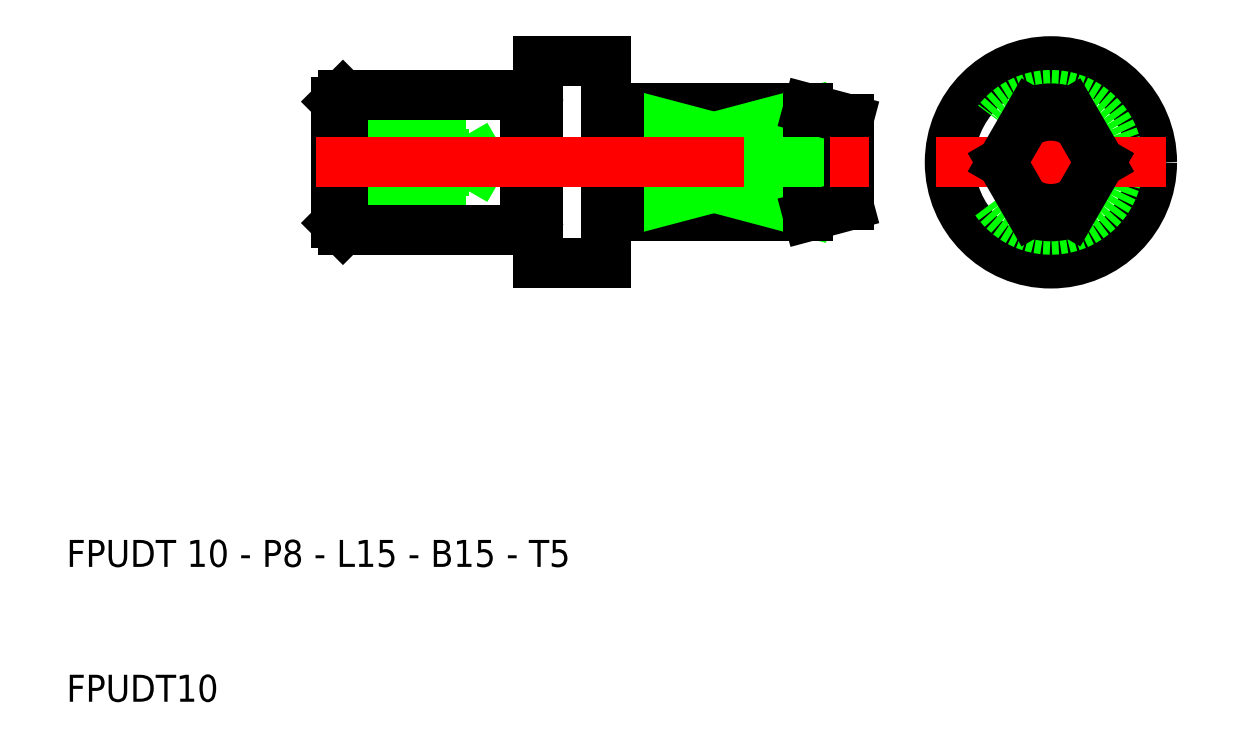
<metadata>
{"format":"dxf","ext":"dxf","renderer":"ezdxf+matplotlib","layout":"modelspace","background":"white","min_lineweight":24,"dpi":150}
</metadata>
<code>
0
SECTION
2
ENTITIES
0
LINE
8
0
10
67
20
50
30
0
11
68
21
51
31
0
0
LINE
8
0
10
67
20
50
30
0
11
68
21
49
31
0
0
LINE
8
0
10
30
20
52.5
30
0
11
38
21
52.5
31
0
0
LINE
8
0
10
38
20
52.5
30
0
11
38
21
47.5
31
0
0
LINE
8
0
10
30
20
47.5
30
0
11
38
21
47.5
31
0
0
LINE
8
0
10
30
20
52.01
30
0
11
39.6
21
52.01
31
0
0
LINE
8
0
10
39.6
20
52.01
30
0
11
39.6
21
47.99
31
0
0
LINE
8
0
10
30
20
47.99
30
0
11
39.6
21
47.99
31
0
0
LINE
8
0
10
39.6
20
47.99
30
0
11
40.76
21
50
31
0
0
LINE
8
0
10
39.6
20
52.01
30
0
11
40.76
21
50
31
0
0
ARC
8
0
10
50.1
20
46.1
30
0
40
0.1
50
90
51
180
0
ARC
8
0
10
50.1
20
53.9
30
0
40
0.1
50
180
51
270
0
ARC
8
0
10
44.1
20
45.1
30
0
40
0.1
50
90
51
180
0
ARC
8
0
10
44.9
20
45.1
30
0
40
0.1
50
0
51
90
0
ARC
8
0
10
44.1
20
54.9
30
0
40
0.1
50
180
51
270
0
ARC
8
0
10
44.9
20
54.9
30
0
40
0.1
50
270
51
0
0
ARC
8
0
10
64.72
20
48.15
30
0
40
1.88
50
278.6
51
79.58
0
ARC
8
0
10
64.72
20
51.85
30
0
40
1.88
50
280.4
51
81.43
0
ARC
8
0
10
50.9
20
46.1
30
0
40
0.1
50
0
51
90
0
ARC
8
0
10
50.9
20
53.9
30
0
40
0.1
50
270
51
0
0
LINE
8
0
10
51
20
54
30
0
11
65
21
54
31
0
0
LINE
8
0
10
65
20
53.71
30
0
11
51
21
53.71
31
0
0
LINE
8
0
10
51
20
50
30
0
11
65.06
21
50
31
0
0
LINE
8
0
10
51
20
50
30
0
11
65
21
53.71
31
0
0
LINE
8
0
10
51
20
53.71
30
0
11
65.06
21
50
31
0
0
LINE
8
0
10
51
20
46
30
0
11
65
21
46
31
0
0
LINE
8
0
10
65
20
46.29
30
0
11
51
21
46.29
31
0
0
LINE
8
0
10
51
20
46.29
30
0
11
65.06
21
50
31
0
0
LINE
8
0
10
51
20
50
30
0
11
65
21
46.29
31
0
0
LINE
8
0
10
51
20
53.9
30
0
11
51
21
54
31
0
0
LINE
8
0
10
50.9
20
53.8
30
0
11
50.1
21
53.8
31
0
0
LINE
8
0
10
50.9
20
46.2
30
0
11
50.1
21
46.2
31
0
0
LINE
8
0
10
51
20
46.1
30
0
11
51
21
46
31
0
0
LINE
8
0
10
51
20
53.9
30
0
11
51
21
46.1
31
0
0
LINE
8
0
10
65
20
54
30
0
11
68
21
53.2
31
0
0
LINE
8
0
10
65
20
54
30
0
11
65
21
53.71
31
0
0
LINE
8
0
10
68
20
53.2
30
0
11
68
21
46.8
31
0
0
LINE
8
0
10
65
20
46
30
0
11
65
21
46.29
31
0
0
LINE
8
0
10
65
20
46
30
0
11
68
21
46.8
31
0
0
LINE
8
0
10
45
20
45.1
30
0
11
45
21
42.5
31
0
0
LINE
8
0
10
30
20
54.5
30
0
11
30.5
21
55
31
0
0
LINE
8
0
10
30
20
45.5
30
0
11
30.5
21
45
31
0
0
LINE
8
0
10
50
20
57.5
30
0
11
45
21
57.5
31
0
0
LINE
8
0
10
50
20
42.5
30
0
11
45
21
42.5
31
0
0
LINE
8
0
10
30
20
45.5
30
0
11
30
21
54.5
31
0
0
LINE
8
0
10
30.5
20
45
30
0
11
44
21
45
31
0
0
LINE
8
0
10
30.5
20
55
30
0
11
44
21
55
31
0
0
LINE
8
0
10
30.5
20
55
30
0
11
30.5
21
45
31
0
0
LINE
8
0
10
44
20
54.9
30
0
11
44
21
55
31
0
0
LINE
8
0
10
44.1
20
54.8
30
0
11
44.9
21
54.8
31
0
0
LINE
8
0
10
45
20
42.5
30
0
11
45
21
45.1
31
0
0
LINE
8
0
10
44
20
45.1
30
0
11
44
21
45
31
0
0
LINE
8
0
10
44.1
20
45.2
30
0
11
44.9
21
45.2
31
0
0
LINE
8
0
10
45
20
57.5
30
0
11
45
21
54.9
31
0
0
LINE
8
0
10
45
20
45.1
30
0
11
45
21
54.9
31
0
0
LINE
8
0
10
44
20
54.9
30
0
11
44
21
45.1
31
0
0
LINE
8
0
10
50
20
57.5
30
0
11
50
21
53.9
31
0
0
LINE
8
0
10
50
20
42.5
30
0
11
50
21
46.1
31
0
0
LINE
8
0
10
50
20
46.1
30
0
11
50
21
53.9
31
0
0
LINE
8
CENTER
10
28.5
20
50
30
0
11
69.5
21
50
31
0
0
CIRCLE
8
0
10
83
20
50
30
0
40
2.01
0
ARC
8
0
10
83
20
50
30
0
40
2.5
50
210
51
150
0
CIRCLE
8
0
10
83
20
50
30
0
40
1
0
LINE
8
CENTER
10
83
20
41.5
30
0
11
83
21
58.5
31
0
0
CIRCLE
8
0
10
83
20
50
30
0
40
7.5
0
CIRCLE
8
0
10
83
20
50
30
0
40
5
0
LINE
8
CENTER
10
74.5
20
50
30
0
11
91.5
21
50
31
0
0
ARC
8
0
10
83
20
50
30
0
40
3.464
50
234.5
51
305.5
0
ARC
8
0
10
83
20
50
30
0
40
3.464
50
54.46
51
125.5
0
ARC
8
0
10
83
20
50
30
0
40
4
50
67.98
51
112
0
ARC
8
0
10
83
20
50
30
0
40
4
50
248
51
292
0
LINE
8
0
10
79.36
20
50
30
0
11
81.5
21
46.29
31
0
0
LINE
8
0
10
81.5
20
53.71
30
0
11
79.36
21
50
31
0
0
LINE
8
0
10
86.64
20
50
30
0
11
84.5
21
46.29
31
0
0
LINE
8
0
10
84.5
20
53.71
30
0
11
86.64
21
50
31
0
0
TEXT
8
0
10
10
20
20
30
0
40
2
1
FPUDT 10 - P8 - L15 - B15 - T5
0
TEXT
8
0
10
10
20
10
30
0
40
2
1
FPUDT10
0
VIEWPORT
8
0
10
261.5
20
148.5
30
0
40
523
41
297
68
     1
69
     1
0
ENDSEC
0
EOF

</code>
